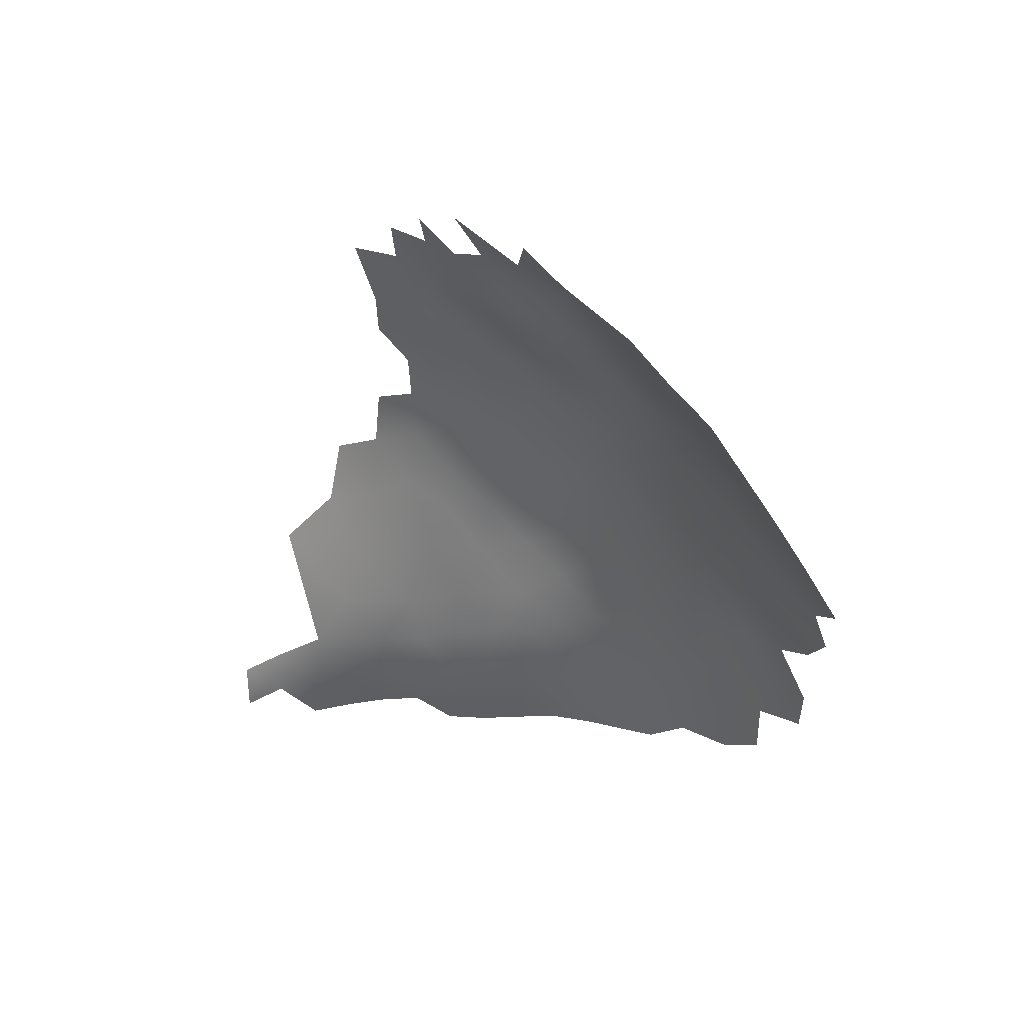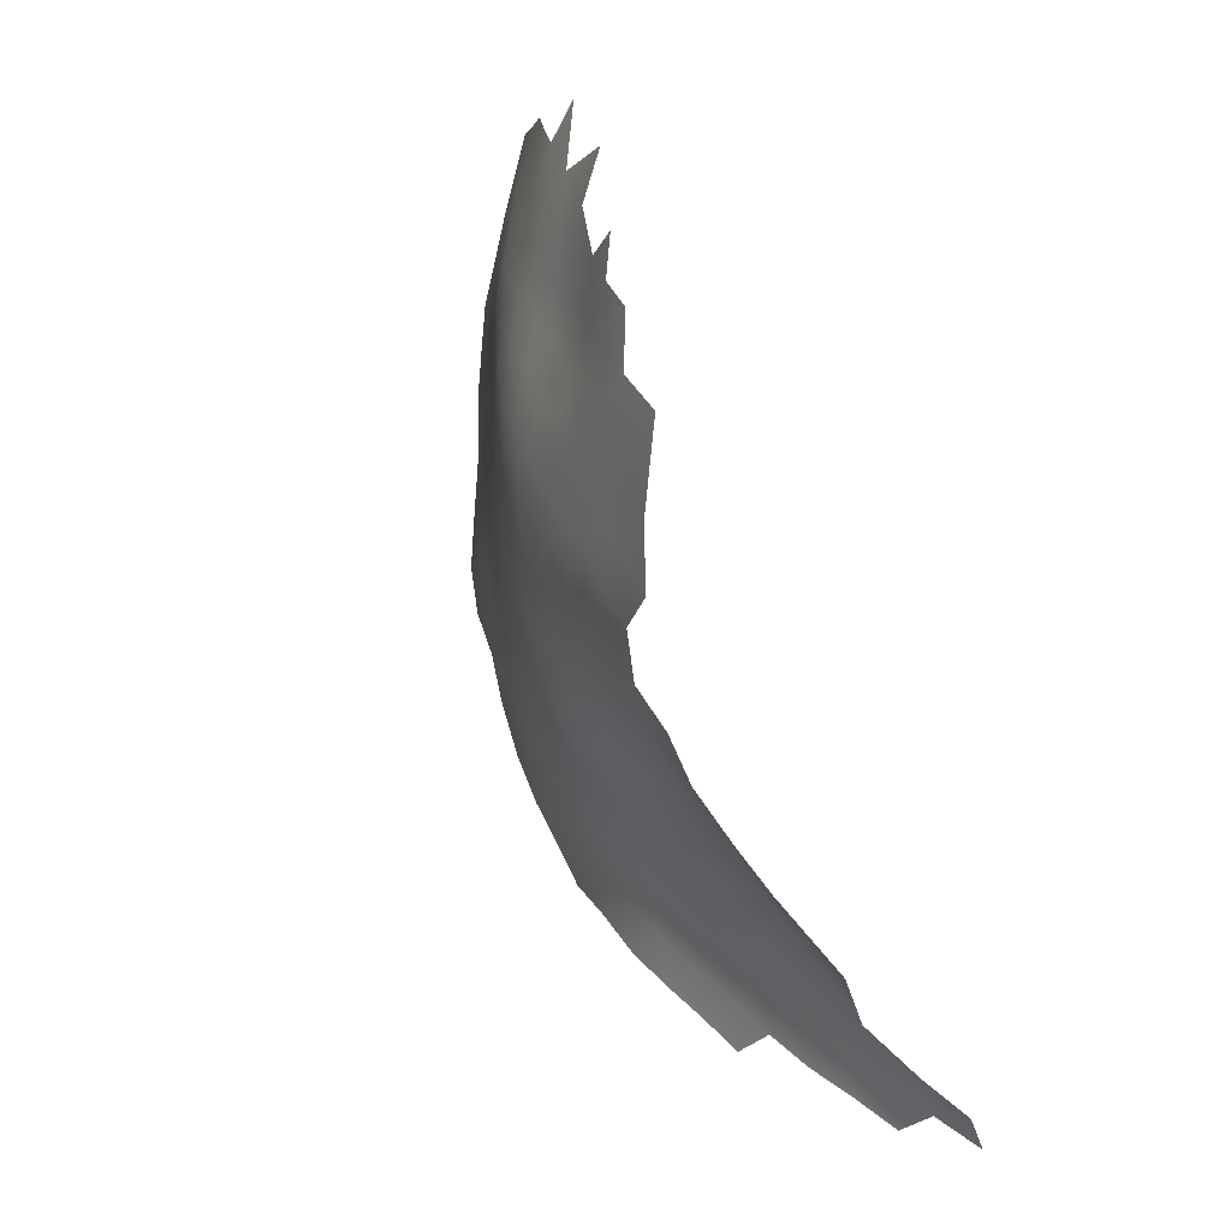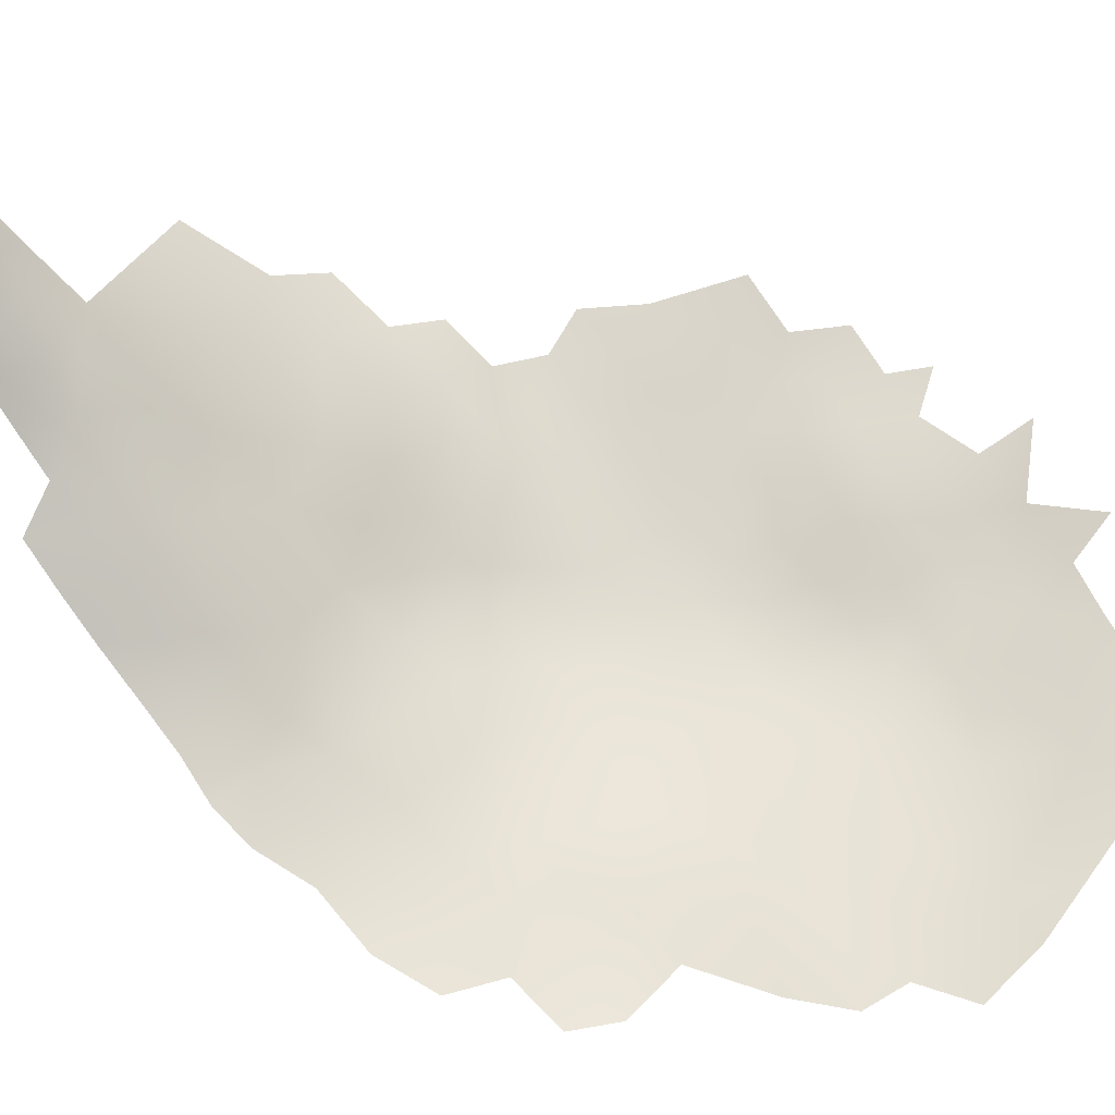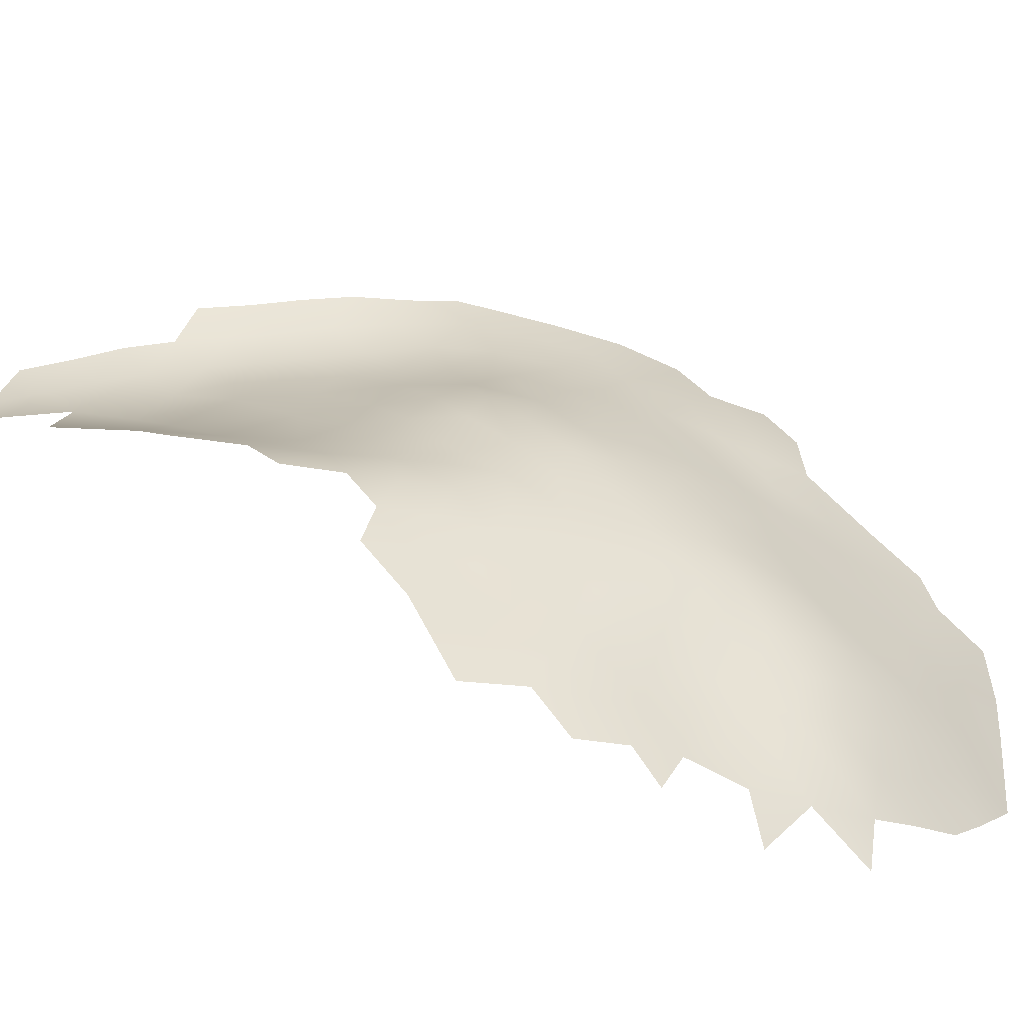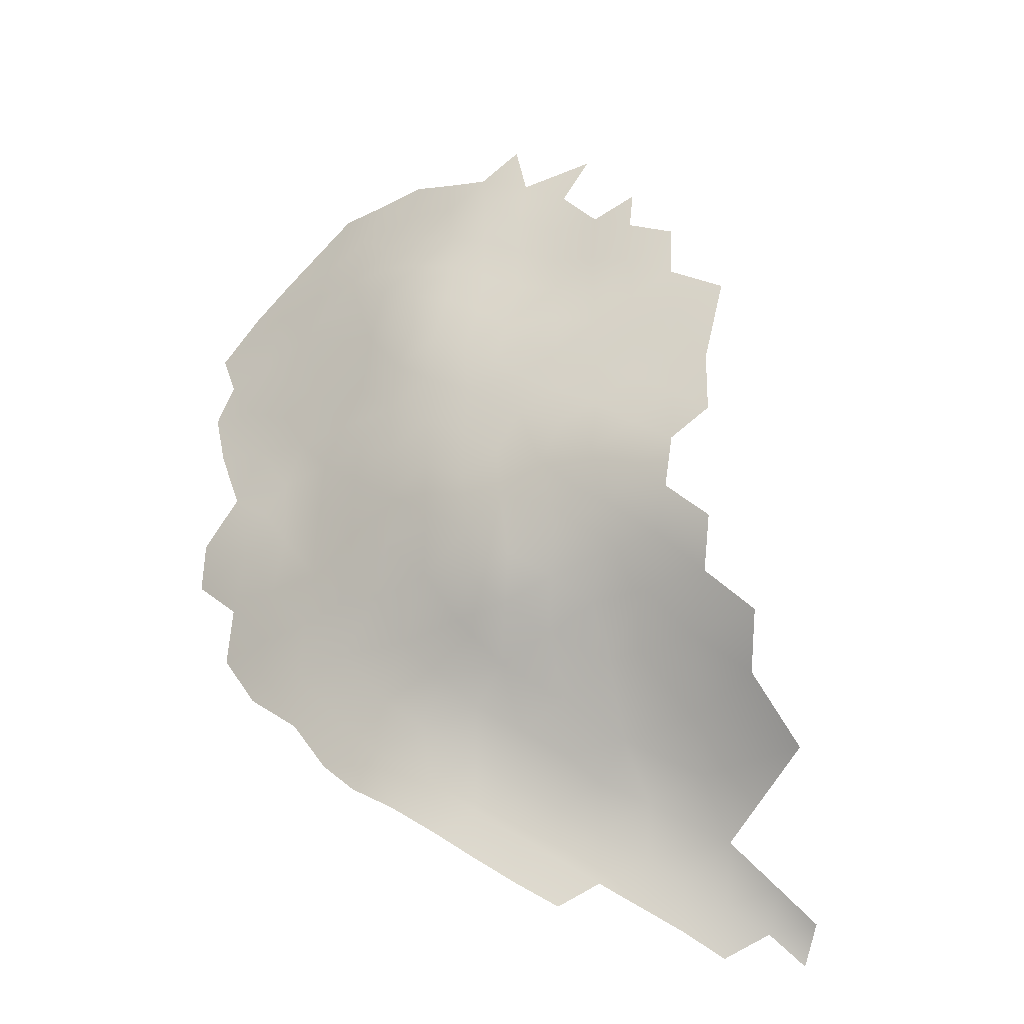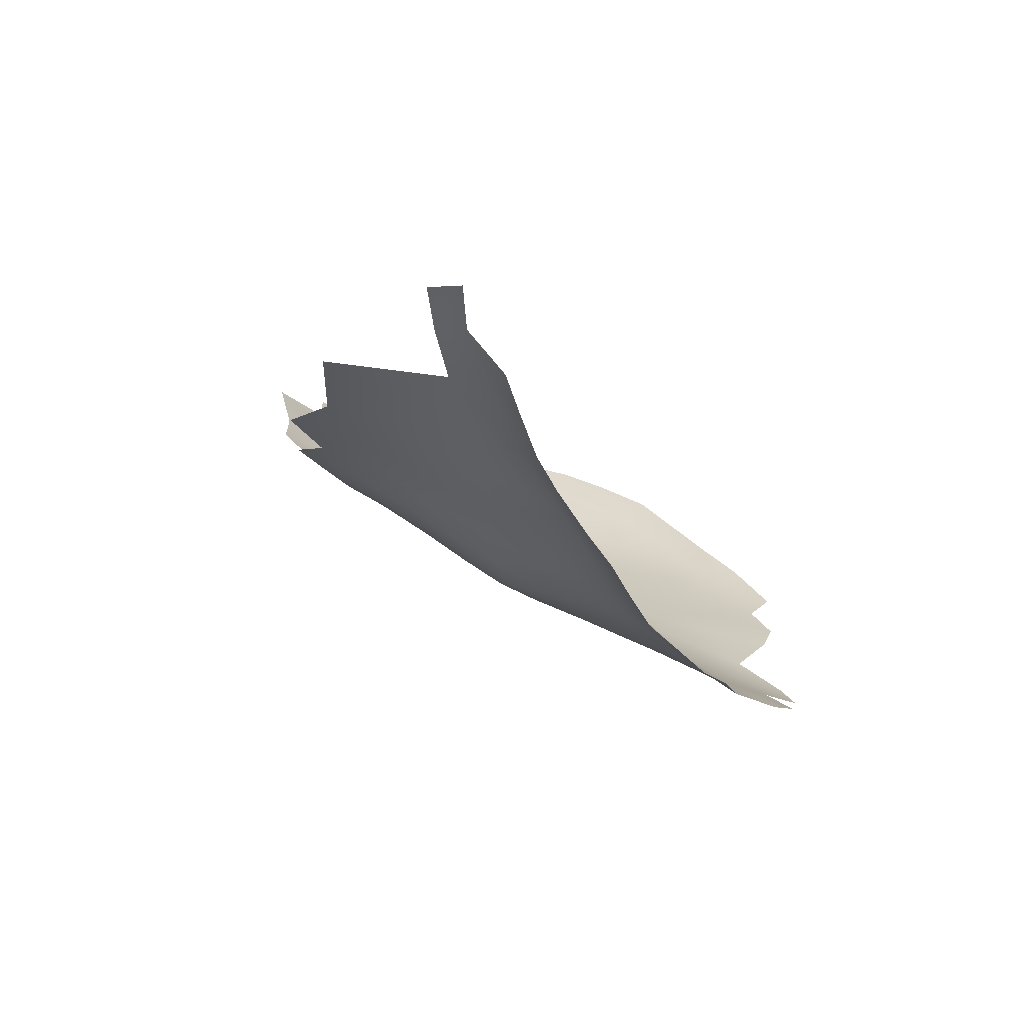
<metadata>
{"format":"obj","ext":"obj","renderer":"f3d","projection":"perspective","resolution":1024,"background":"white","views":[{"elev":65.8,"azim":-172.5,"up":"+Y"},{"elev":2.9,"azim":37.2,"up":"+Y"},{"elev":-77.5,"azim":93.6,"up":"+Z"},{"elev":61.3,"azim":141.7,"up":"+Z"},{"elev":-31.1,"azim":-8.6,"up":"+Y"},{"elev":-73.2,"azim":114.7,"up":"+Y"}]}
</metadata>
<code>
v 66 706.7 743.2
v 47.65 683.6 732.8
v 39.29 722.2 724.4
v 39.28 728.1 722.4
v 34.53 724.3 719.5
v 35.1 718.1 721.9
v 39.34 716.2 725.9
v 43.58 719.8 728.5
v 43.58 725.9 726.7
v 35.04 712.5 723.6
v 39.25 710.2 727
v 43.55 713.6 728.9
v 43.47 707.7 729.1
v 47.9 710.5 731.3
v 48.03 716.3 731.2
v 47.55 704.7 731.4
v 52.43 707.7 733.9
v 52.17 712.9 733.5
v 38.76 704.6 727.2
v 42.69 701.6 729.7
v 35.44 730.3 718.5
v 31 719.5 718
v 31.19 714.7 719.7
v 34.54 706.9 724.3
v 34.46 701.4 724.6
v 29.3 702.6 719.3
v 28.55 695 718.5
v 32.8 696 723.2
v 32.05 689.5 722.2
v 36.59 692.1 726.4
v 36.62 685.9 725.8
v 41.46 688.6 729.7
v 40.95 694.9 729.5
v 37.1 698.2 726.7
v 44.73 692.2 731.7
v 46.06 697.9 732
v 30.77 709.9 720.5
v 51.99 702.3 734.4
v 52 696.9 735.6
v 48.1 693.8 733.7
v 52.25 691.5 735.7
v 56.72 700.1 737.6
v 47.74 689 733.3
v 52.34 685.9 735.5
v 56.71 688.6 737.9
v 56.65 694.5 738.4
v 61.09 691.6 740.3
v 61.02 697.6 740.7
v 61.03 685.7 740.1
v 65.13 688.2 742.3
v 65.67 693.9 742.8
v 65.43 682.4 742.3
v 69.29 686.3 744.6
v 65.69 700.3 743.1
v 61.11 703.6 740.4
v 56.69 706 737.2
v 61.25 709.6 740.2
v 56.65 682.7 737.8
v 32.41 683.2 722
v 41.16 682.5 728.8
v 36.72 679.7 725.3
v 41.09 676.4 727.8
v 45.12 679 730.5
v 45.73 673.2 729.6
v 50.2 676.3 733.1
v 52.66 681 735.4
v 58.1 664.2 732
v 58.46 669.5 735.4
v 52.33 668.5 731.1
v 52.34 662.7 728.1
v 57.46 659.4 727.9
v 63.39 659.9 731.6
v 63.94 665.1 736.5
v 69.41 654.2 731.2
v 69.6 660 737.2
v 76.02 649.1 732.3
v 75.29 654.7 738
v 69.48 665.5 741
v 47.01 666.2 727.5
v 47.12 660.7 724.3
v 52.75 657.1 723.7
v 64.57 669.9 739.9
v 65.1 675.7 741.9
v 60.73 679 739.7
v 60.77 673.4 738.9
v 69.26 678.8 744.4
v 41.91 669.8 726.3
v 42.67 664.2 724.2
v 61.75 714.6 740.1
v 57.23 712.5 737.1
v 23.54 696.6 713.1
v 19 695.8 708.4
v 21.4 690.2 710.9
v 26.16 690 716.1
v 41.66 659.8 720.3
v 47.47 654.6 719.2
v 56.1 676.2 736.7
v 31.11 730.3 714.1
v 26.05 730.1 709.6
v 28.36 723.8 713.9
v 23.41 720.3 709.8
v 36.9 673.4 723.7
v 32.5 677.2 720.6
v 28.24 681 717.6
v 28.12 674.7 716
v 32.52 670.9 718.7
v 24.38 685.1 714
v 24 678.7 712.6
v 19.4 684.6 709
v 28.4 669.2 714.5
v 37.35 665.9 720.5
v 31.93 664.7 715.5
v 45.67 632.9 708.5
v 53.58 718 734.1
v 56.71 723.7 735.1
v 60.1 653.5 724.5
v 26.74 714.8 715.1
v 22.04 715.3 710.1
v 17.66 715.1 705.1
v 20.77 708.5 709.4
v 18.1 722 703.6
v 14.08 717.8 700.3
v 9.805 711.8 697.5
v 11.39 705.6 700.1
v 28.6 685.7 718.7
v 48.03 730 728.4
v 66.75 632.6 712.8
v 9.484 700.8 698.5
v 14.14 700 702.9
v 15.72 706.9 704.3
v 82.32 641.1 729
v 15.84 692 705.2
v 18.88 701.7 708
v 19.83 676.4 708.4
v 16.98 681.1 706.9
v 14.8 676.2 704.2
v 18.62 670 705.9
v 23.65 670.6 710.4
v 13.77 669 701.1
v 9.226 673.7 698.4
v 13.33 662.7 698.6
v 18.14 663.8 703.3
v 17.13 656.5 700.2
v 22.95 664.2 708
v 22.9 657.7 705.5
v 28.2 659.4 709.6
v 9.373 679.4 699.8
v 50.76 635.7 709.9
v 50.78 641.6 711.7
v 45.65 638.7 709.7
v 50.77 629.9 708.6
v 55.86 632.8 710.2
v 55.84 638.7 712.1
v 56.02 626.9 709.3
v 61.01 629.7 710.5
v 60.91 635.6 712.3
v 66.13 626.8 710.6
v 71.42 624.2 710.1
v 71.39 629.5 712
v 76.72 621.2 709.4
v 76.62 627.1 712.1
v 82.05 624 711.2
v 82.54 628.7 714.8
v 86.86 620.8 709.4
v 50.53 647.6 715.2
v 56.09 644.3 715.9
v 44.9 650.7 714.9
v 45.31 645.1 711.9
v 55.27 650 719.5
v 40.6 636.1 708.2
v 22.65 651.6 703.5
v 27.76 651.9 706.7
v 26.72 646.1 703.8
v 32.88 646.7 707.9
v 33.24 653.2 710.4
v 38.51 648.9 711.3
v 40.05 642.4 709.4
v 35.29 639.7 706.8
v 30.45 642.5 705.4
v 66.53 638.4 715.8
v 48.95 722.1 730.9
v 60.39 641 715.4
v 10.72 693.9 699.8
v 40.4 654.4 715.3
v 35.52 658.9 714.8
v 27.11 665.4 711.8
v 54.32 672.4 734
v 71.5 696.5 745.9
v 13.08 684.8 703.6
v 62.76 645.1 719.6
v 87.57 624.9 713.2
v 76.42 633.7 716.3
v 72.5 640.9 719.9
v 71.42 646.8 725.5
f 13 11 19
f 43 40 35
f 43 41 40
f 62 64 63
f 44 45 41
f 66 44 2
f 44 43 2
f 44 41 43
f 46 42 39
f 114 181 15
f 40 41 39
f 58 49 45
f 113 148 150
f 45 49 47
f 42 46 48
f 113 150 170
f 52 50 49
f 58 44 66
f 58 45 44
f 38 17 16
f 50 51 47
f 50 47 49
f 36 35 40
f 36 33 35
f 151 148 113
f 13 19 20
f 13 20 16
f 17 18 14
f 17 14 16
f 14 15 12
f 53 50 52
f 46 45 47
f 90 57 89
f 12 11 13
f 12 13 14
f 85 83 84
f 97 85 84
f 152 155 156
f 152 154 155
f 153 152 156
f 42 38 39
f 34 30 33
f 25 19 24
f 150 148 149
f 82 83 85
f 152 148 151
f 59 31 29
f 7 6 10
f 80 79 88
f 8 15 181
f 32 35 33
f 32 33 30
f 23 6 22
f 28 30 34
f 48 46 47
f 153 149 148
f 153 148 152
f 151 154 152
f 150 177 170
f 56 55 57
f 56 57 90
f 174 176 175
f 46 39 41
f 46 41 45
f 60 32 31
f 60 31 61
f 48 51 54
f 48 47 51
f 5 3 4
f 60 62 63
f 60 61 62
f 104 59 125
f 5 22 6
f 65 63 64
f 161 159 158
f 5 4 21
f 88 79 87
f 25 28 34
f 4 3 9
f 7 11 12
f 7 10 11
f 11 24 19
f 11 10 24
f 30 29 31
f 30 31 32
f 8 9 3
f 28 29 30
f 106 103 105
f 3 6 7
f 3 5 6
f 42 48 55
f 42 55 56
f 18 114 15
f 18 15 14
f 107 93 109
f 110 106 105
f 62 61 102
f 104 103 59
f 104 105 103
f 55 48 54
f 56 17 38
f 56 38 42
f 79 70 69
f 163 161 162
f 157 158 159
f 97 84 58
f 97 58 66
f 8 12 15
f 157 159 127
f 95 80 88
f 8 3 7
f 8 7 12
f 172 174 175
f 137 134 136
f 23 10 6
f 161 160 162
f 161 158 160
f 94 27 91
f 128 129 124
f 138 134 137
f 178 170 177
f 125 59 29
f 134 135 136
f 125 94 107
f 59 61 31
f 112 110 186
f 164 191 162
f 91 92 93
f 112 111 106
f 112 106 110
f 117 23 22
f 37 10 23
f 37 24 10
f 183 129 128
f 138 144 186
f 186 144 146
f 94 93 107
f 94 91 93
f 139 141 142
f 167 168 165
f 80 70 79
f 107 104 125
f 62 87 64
f 137 139 142
f 127 156 155
f 127 155 157
f 26 28 25
f 26 27 28
f 130 124 129
f 1 55 54
f 110 138 186
f 73 78 82
f 165 168 149
f 57 55 1
f 67 70 71
f 67 69 70
f 53 52 86
f 144 145 146
f 104 108 105
f 104 107 108
f 72 67 71
f 188 54 51
f 166 182 190
f 52 83 86
f 52 84 83
f 122 119 121
f 150 149 168
f 150 168 177
f 97 65 187
f 97 66 65
f 173 172 171
f 120 118 119
f 169 165 166
f 99 100 98
f 84 49 58
f 84 52 49
f 106 102 103
f 182 153 156
f 81 116 71
f 102 87 62
f 103 61 59
f 103 102 61
f 192 159 161
f 192 161 163
f 191 163 162
f 166 153 182
f 34 19 25
f 33 36 20
f 68 187 69
f 68 69 67
f 96 184 167
f 73 68 67
f 73 67 72
f 81 70 80
f 81 71 70
f 169 166 190
f 117 101 118
f 95 88 111
f 36 16 20
f 96 81 80
f 96 80 95
f 180 156 127
f 180 182 156
f 68 97 187
f 68 85 97
f 172 145 171
f 95 184 96
f 65 66 2
f 65 2 63
f 90 17 56
f 90 18 17
f 120 130 133
f 75 78 73
f 68 82 85
f 68 73 82
f 32 43 35
f 137 144 138
f 137 142 144
f 166 165 149
f 166 149 153
f 75 73 72
f 139 137 136
f 174 179 178
f 79 64 87
f 75 72 74
f 173 179 174
f 173 174 172
f 172 146 145
f 36 40 39
f 26 25 24
f 26 24 37
f 111 102 106
f 117 37 23
f 175 146 172
f 143 142 141
f 108 107 109
f 90 114 18
f 132 129 183
f 9 8 181
f 60 63 2
f 189 135 109
f 142 145 144
f 142 143 145
f 190 182 180
f 34 33 20
f 34 20 19
f 129 133 130
f 36 38 16
f 36 39 38
f 143 171 145
f 91 133 92
f 77 75 74
f 77 74 76
f 176 177 168
f 101 119 118
f 95 185 184
f 121 119 101
f 140 136 147
f 140 139 136
f 27 29 28
f 117 22 100
f 117 100 101
f 132 93 92
f 111 88 87
f 111 87 102
f 138 108 134
f 65 69 187
f 134 108 109
f 134 109 135
f 174 177 176
f 174 178 177
f 136 135 189
f 136 189 147
f 96 167 165
f 69 64 79
f 69 65 64
f 130 120 119
f 169 116 81
f 167 184 176
f 167 176 168
f 126 9 181
f 94 125 29
f 94 29 27
f 32 60 2
f 32 2 43
f 184 185 175
f 184 175 176
f 132 189 109
f 132 109 93
f 5 100 22
f 111 112 185
f 111 185 95
f 138 110 105
f 138 105 108
f 101 100 99
f 129 132 92
f 129 92 133
f 53 51 50
f 185 146 175
f 192 127 159
f 190 116 169
f 98 100 5
f 98 5 21
f 96 169 81
f 96 165 169
f 112 186 146
f 112 146 185
f 183 189 132
f 115 181 114
f 74 194 76
f 26 91 27
f 180 127 192
f 180 192 193
f 130 123 124
f 190 180 193
f 190 193 194
f 123 119 122
f 123 130 119
f 72 71 116
f 117 118 120
f 131 76 194
f 121 101 99
f 74 72 116
f 131 194 193
f 131 193 192
f 53 188 51
f 16 14 13
f 117 26 37
f 91 120 133
f 26 120 91
f 120 26 117
f 194 116 190
f 116 194 74

</code>
